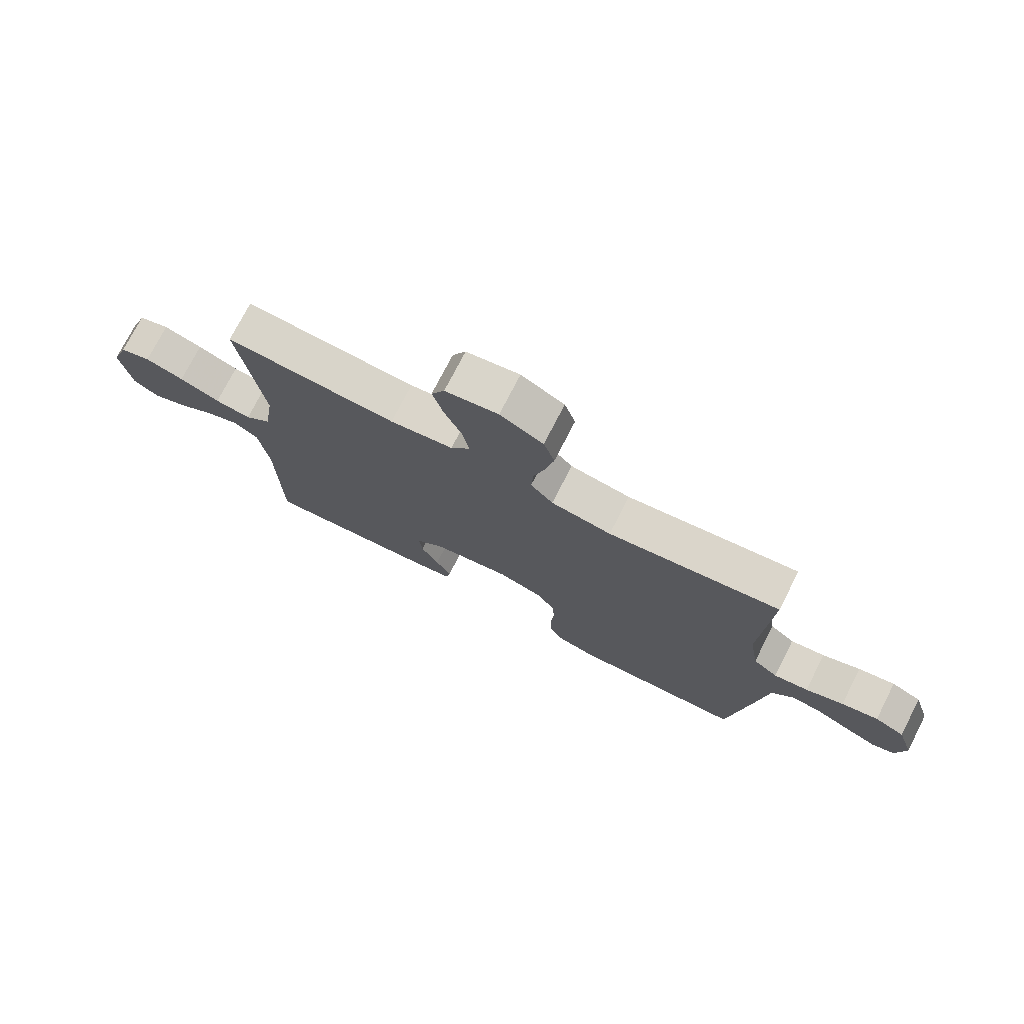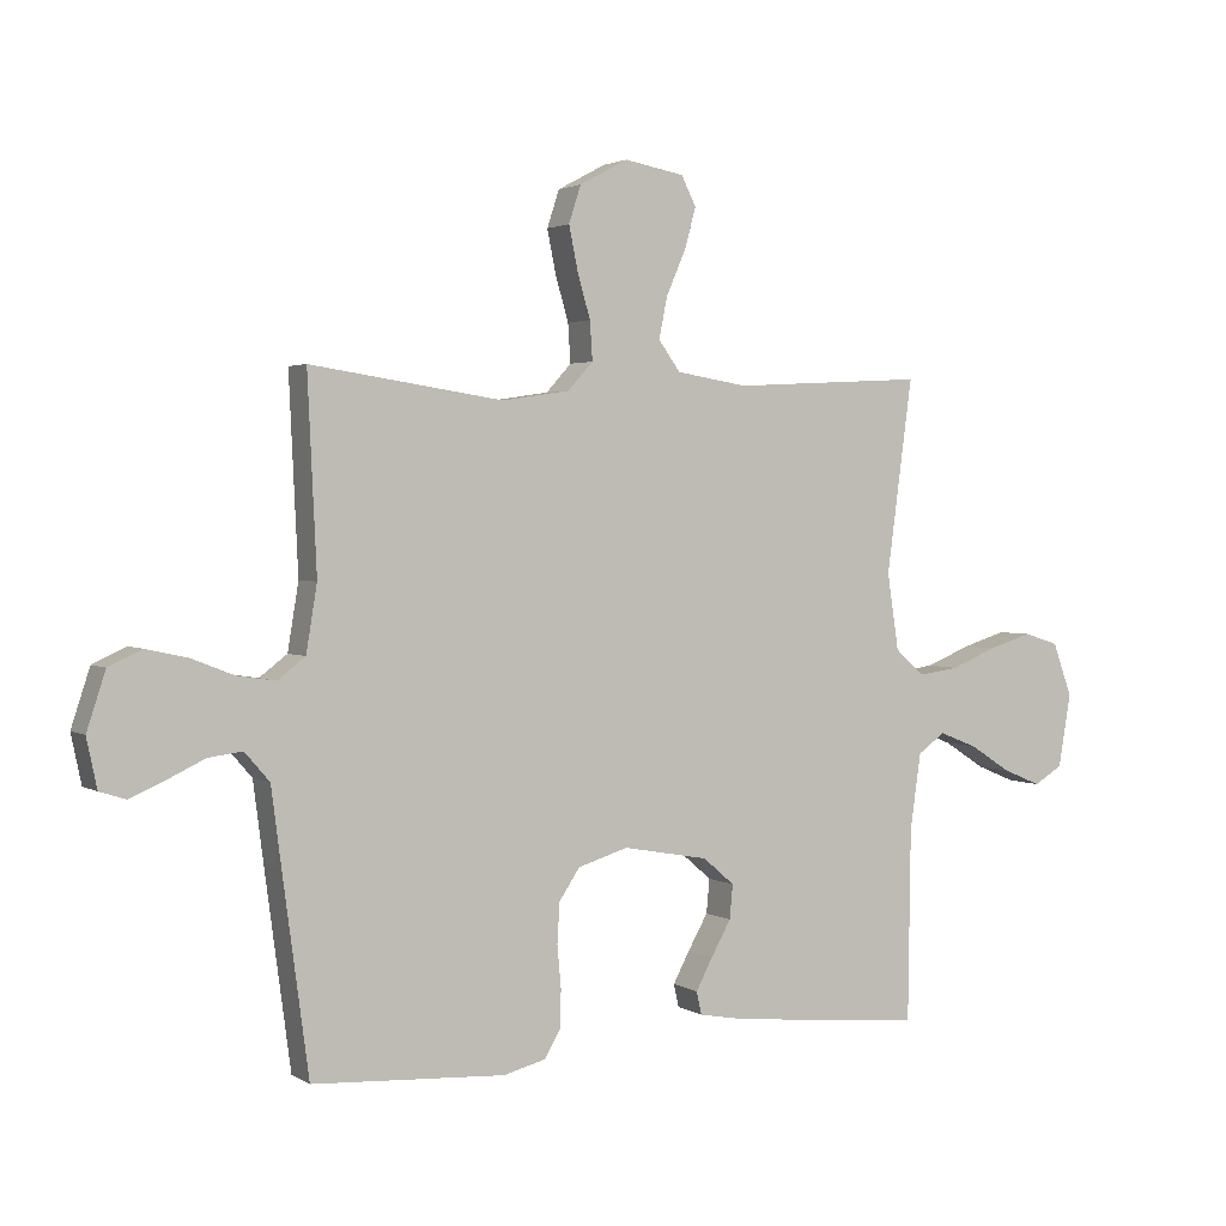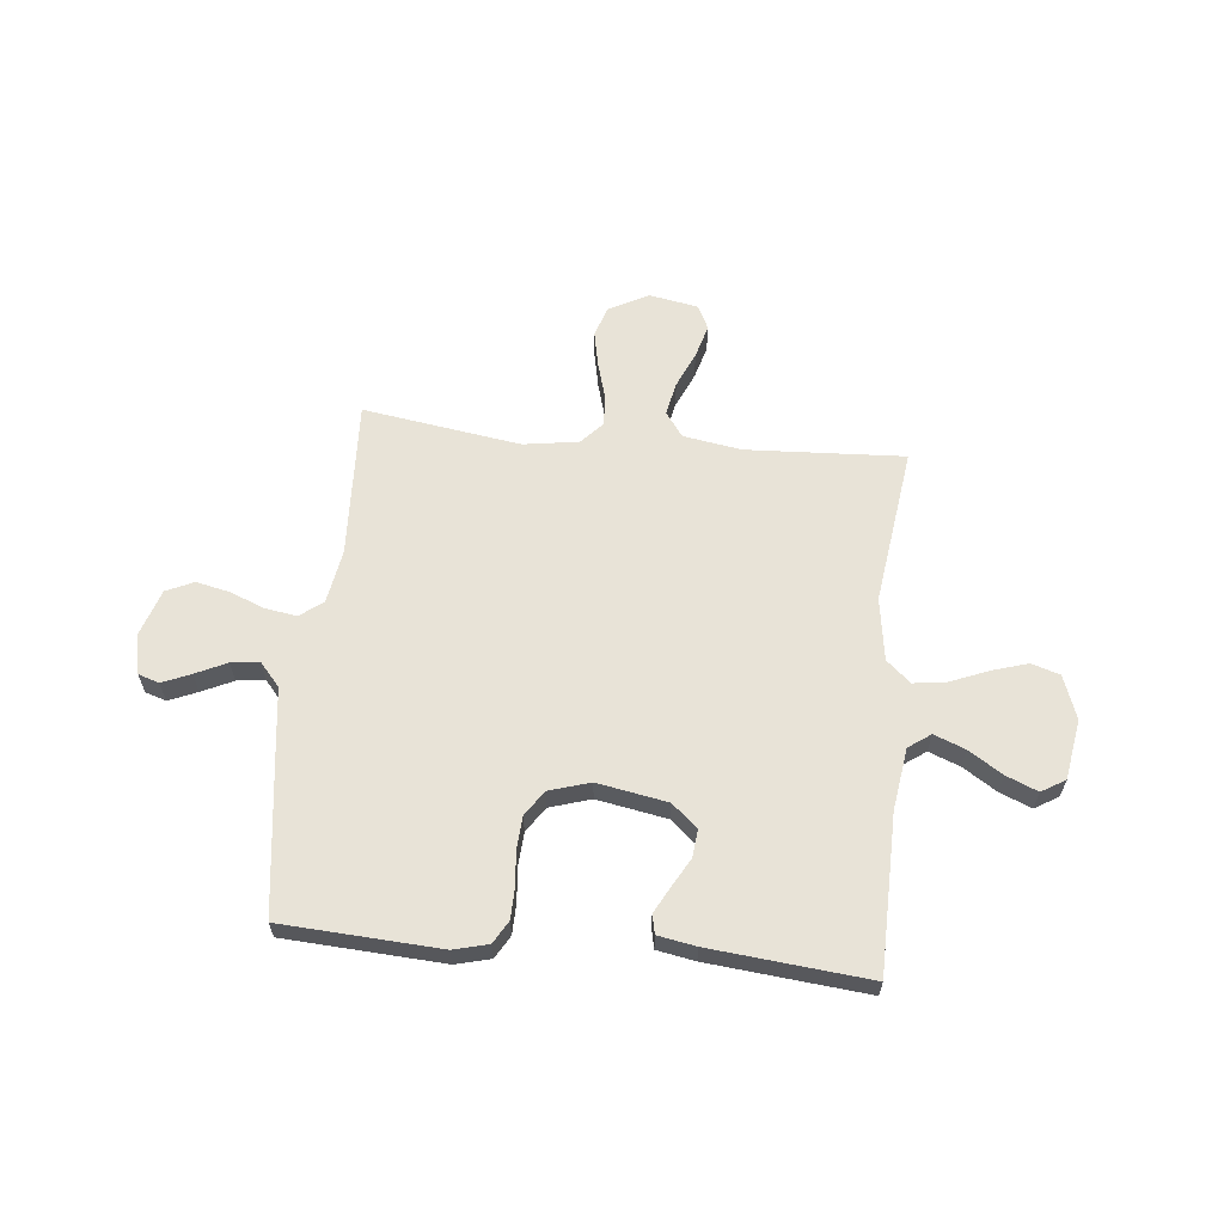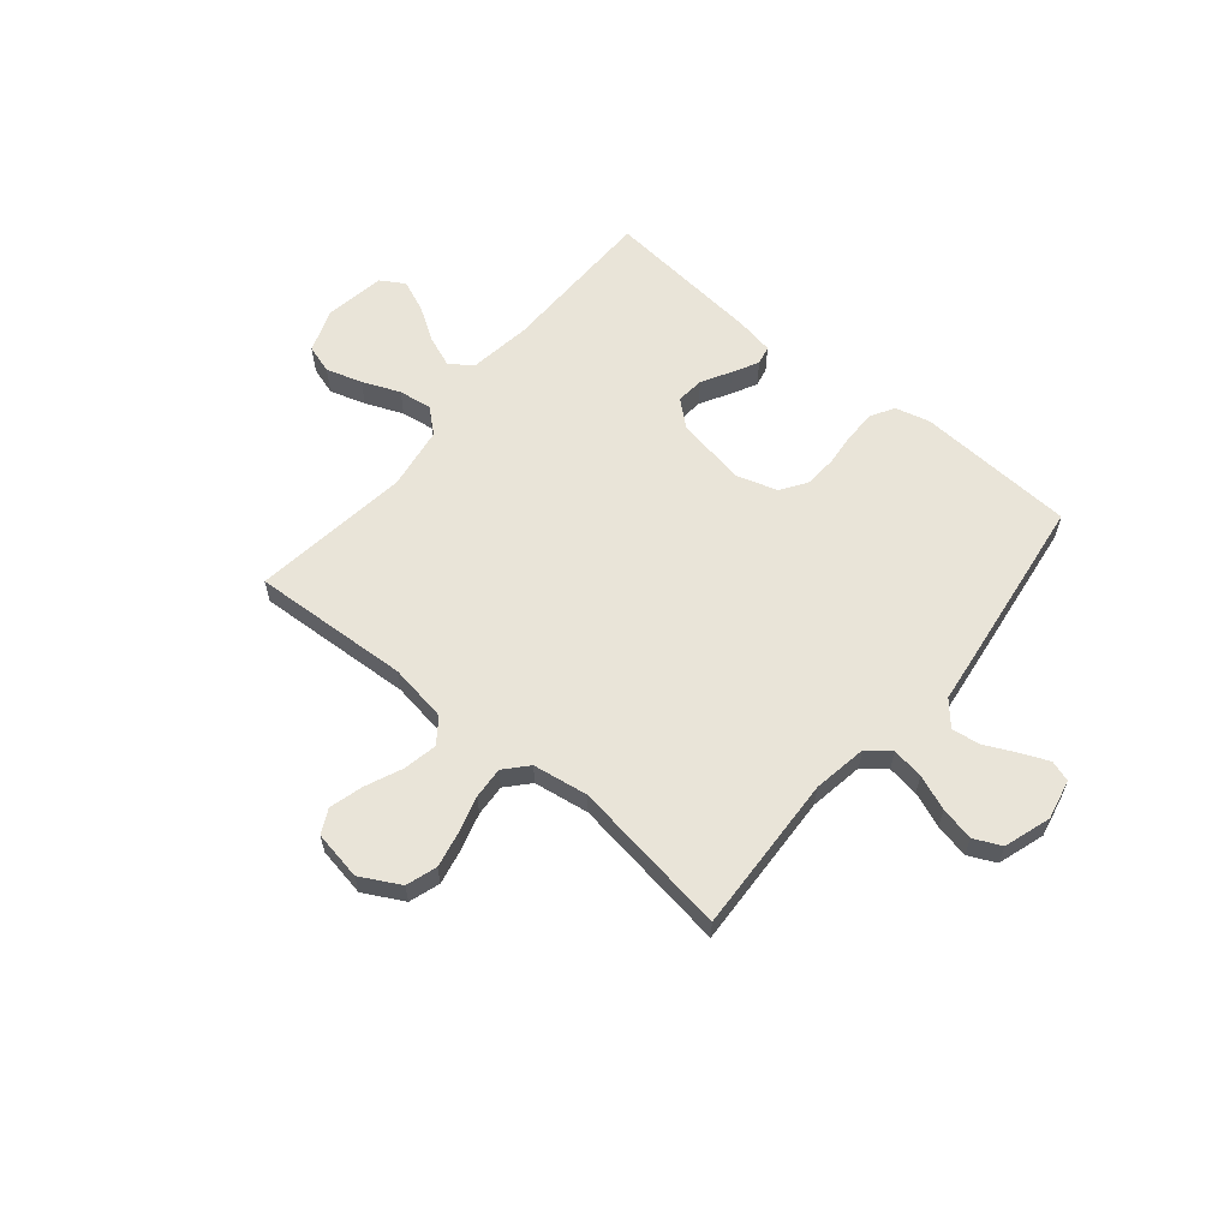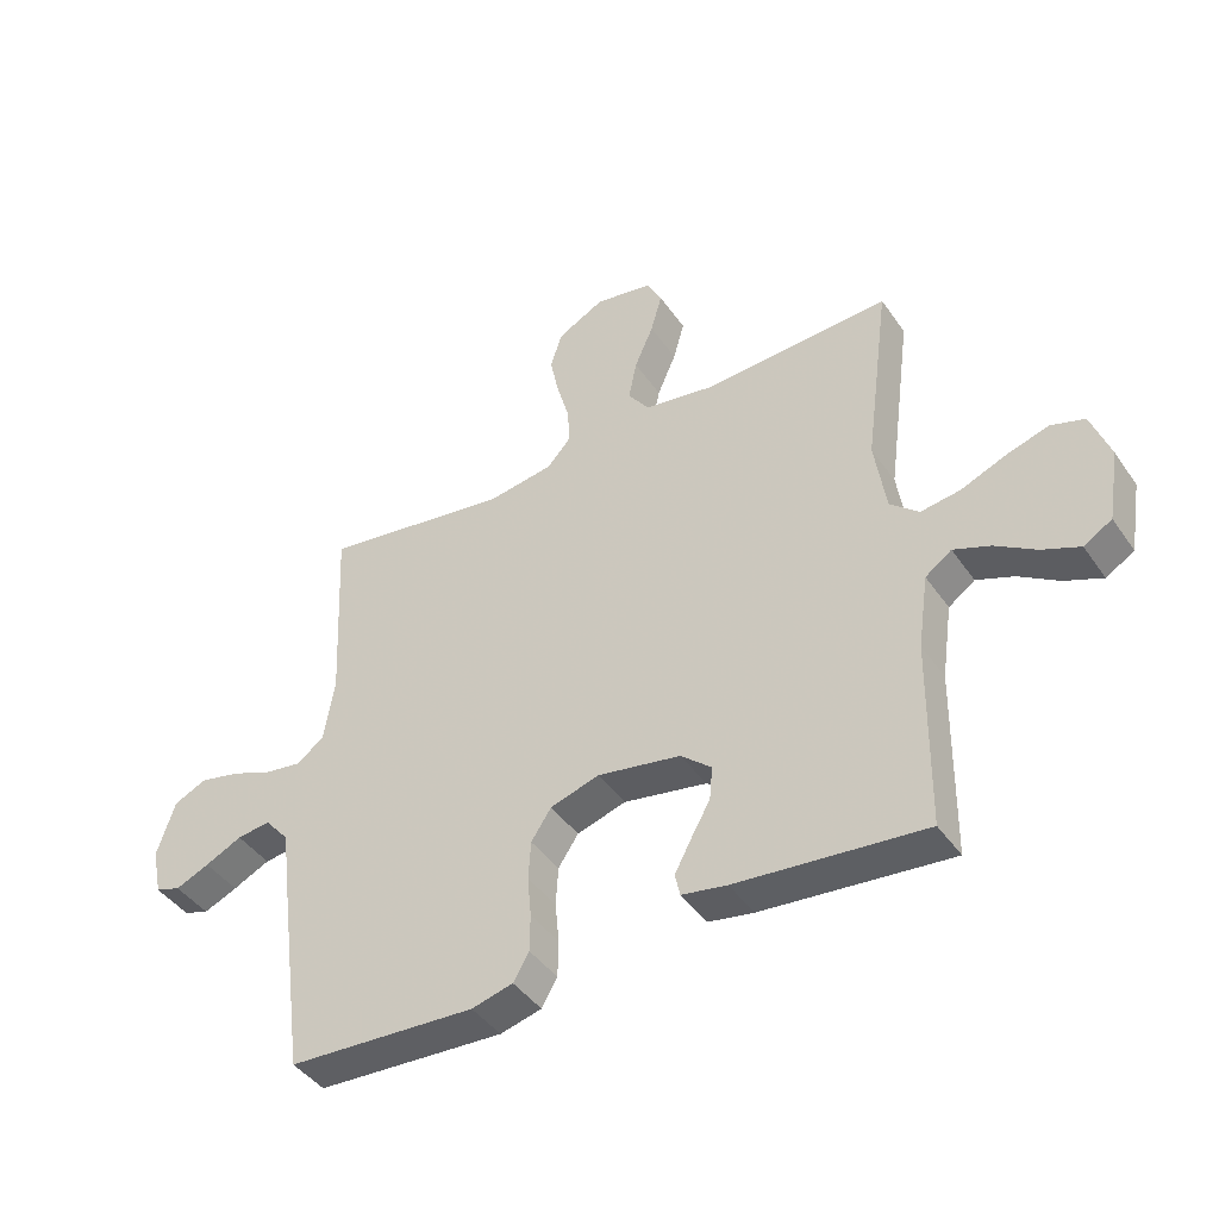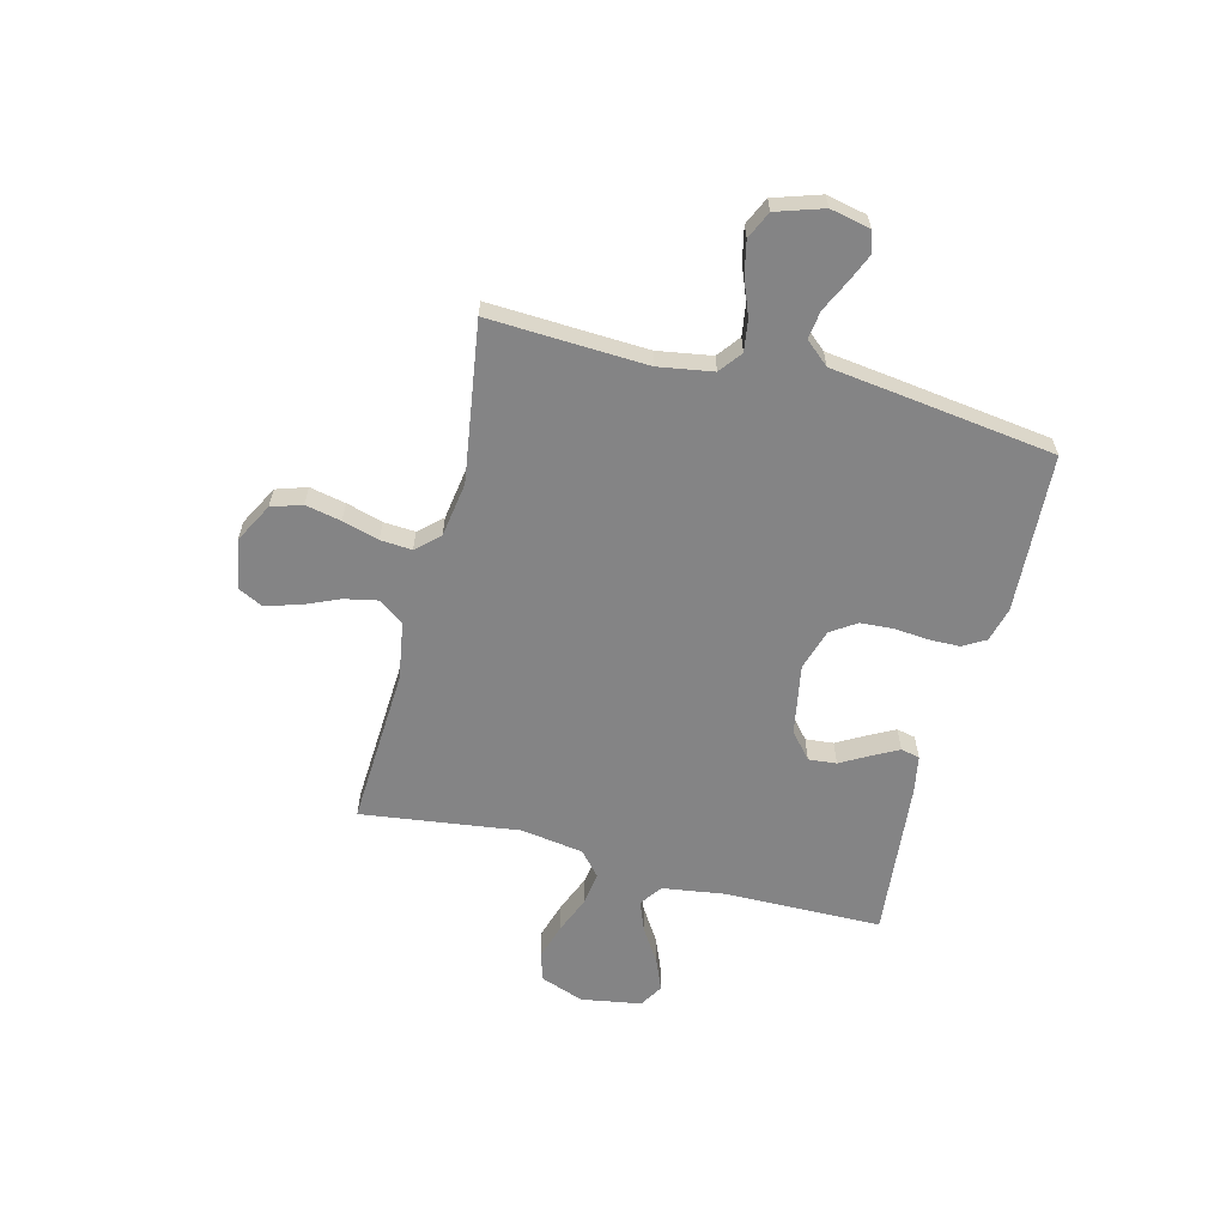
<metadata>
{"format":"obj","ext":"obj","renderer":"f3d","projection":"perspective","resolution":1024,"background":"white","views":[{"elev":74.8,"azim":27.1,"up":"+Z"},{"elev":2.3,"azim":152.0,"up":"+Z"},{"elev":61.7,"azim":-174.2,"up":"+Y"},{"elev":60.6,"azim":39.6,"up":"+Y"},{"elev":-43.0,"azim":-147.9,"up":"+Z"},{"elev":-61.5,"azim":75.6,"up":"+Y"}]}
</metadata>
<code>
v -0.5 0.07 -0.5
v -0.504 0.07 -0.2
v -0.521 0.07 -0.082
v -0.563 0.07 -0.052
v -0.622 0.07 -0.075
v -0.686 0.07 -0.116
v -0.746 0.07 -0.141
v -0.791 0.07 -0.114
v -0.81 0.07 0
v -0.78 0.07 0.083
v -0.726 0.07 0.1
v -0.658 0.07 0.079
v -0.587 0.07 0.05
v -0.524 0.07 0.041
v -0.478 0.07 0.081
v -0.46 0.07 0.2
v -0.5 0.07 0.5
v -0.2 0.07 0.484
v -0.089 0.07 0.502
v -0.055 0.07 0.549
v -0.068 0.07 0.613
v -0.098 0.07 0.682
v -0.116 0.07 0.746
v -0.093 0.07 0.792
v 0 0.07 0.809
v 0.075 0.07 0.769
v 0.094 0.07 0.711
v 0.08 0.07 0.643
v 0.06 0.07 0.574
v 0.056 0.07 0.514
v 0.095 0.07 0.471
v 0.2 0.07 0.455
v 0.5 0.07 0.5
v 0.486 0.07 0.2
v 0.503 0.07 0.097
v 0.546 0.07 0.064
v 0.606 0.07 0.073
v 0.672 0.07 0.099
v 0.736 0.07 0.113
v 0.788 0.07 0.089
v 0.817 0.07 0
v 0.801 0.07 -0.076
v 0.761 0.07 -0.089
v 0.707 0.07 -0.066
v 0.648 0.07 -0.038
v 0.595 0.07 -0.031
v 0.556 0.07 -0.076
v 0.54 0.07 -0.2
v 0.5 0.07 -0.5
v 0.2 0.07 -0.517
v 0.134 0.07 -0.5
v 0.109 0.07 -0.457
v 0.108 0.07 -0.398
v 0.114 0.07 -0.333
v 0.11 0.07 -0.271
v 0.078 0.07 -0.223
v 0 0.07 -0.199
v -0.133 0.07 -0.223
v -0.182 0.07 -0.265
v -0.177 0.07 -0.318
v -0.146 0.07 -0.373
v -0.12 0.07 -0.422
v -0.128 0.07 -0.458
v -0.2 0.07 -0.471
v -0.5 0 -0.5
v -0.504 0 -0.2
v -0.521 0 -0.082
v -0.563 0 -0.052
v -0.622 0 -0.075
v -0.686 0 -0.116
v -0.746 0 -0.141
v -0.791 0 -0.114
v -0.81 0 0
v -0.78 0 0.083
v -0.726 0 0.1
v -0.658 0 0.079
v -0.587 0 0.05
v -0.524 0 0.041
v -0.478 0 0.081
v -0.46 0 0.2
v -0.5 0 0.5
v -0.2 0 0.484
v -0.089 0 0.502
v -0.055 0 0.549
v -0.068 0 0.613
v -0.098 0 0.682
v -0.116 0 0.746
v -0.093 0 0.792
v 0 0 0.809
v 0.075 0 0.769
v 0.094 0 0.711
v 0.08 0 0.643
v 0.06 0 0.574
v 0.056 0 0.514
v 0.095 0 0.471
v 0.2 0 0.455
v 0.5 0 0.5
v 0.486 0 0.2
v 0.503 0 0.097
v 0.546 0 0.064
v 0.606 0 0.073
v 0.672 0 0.099
v 0.736 0 0.113
v 0.788 0 0.089
v 0.817 0 0
v 0.801 0 -0.076
v 0.761 0 -0.089
v 0.707 0 -0.066
v 0.648 0 -0.038
v 0.595 0 -0.031
v 0.556 0 -0.076
v 0.54 0 -0.2
v 0.5 0 -0.5
v 0.2 0 -0.517
v 0.134 0 -0.5
v 0.109 0 -0.457
v 0.108 0 -0.398
v 0.114 0 -0.333
v 0.11 0 -0.271
v 0.078 0 -0.223
v 0 0 -0.199
v -0.133 0 -0.223
v -0.182 0 -0.265
v -0.177 0 -0.318
v -0.146 0 -0.373
v -0.12 0 -0.422
v -0.128 0 -0.458
v -0.2 0 -0.471
f 64 1 2
f 63 64 2
f 62 63 2
f 61 62 2
f 60 61 2
f 59 60 2 3
f 58 59 3 4
f 57 58 4
f 52 53 54
f 51 52 54
f 50 51 54
f 49 50 54
f 48 49 54
f 47 48 54
f 46 47 54 55
f 43 44 45
f 42 43 45
f 41 42 45
f 40 41 45
f 39 40 45
f 38 39 45
f 37 38 45
f 36 37 45 46
f 46 55 56
f 36 46 56
f 35 36 56
f 32 33 34
f 35 56 57
f 34 35 57
f 32 34 57
f 31 32 57
f 27 28 29
f 26 27 29
f 25 26 29
f 24 25 29
f 23 24 29
f 22 23 29
f 21 22 29
f 20 21 29 30
f 16 17 18
f 15 16 18 19
f 11 12 13
f 10 11 13
f 9 10 13
f 8 9 13
f 7 8 13
f 6 7 13
f 5 6 13
f 4 5 13 14
f 57 4 14 15
f 30 31 57
f 20 30 57
f 19 20 57
f 15 19 57
f 66 65 128
f 66 128 127
f 66 127 126
f 66 126 125
f 66 125 124
f 67 66 124 123
f 68 67 123 122
f 68 122 121
f 118 117 116
f 118 116 115
f 118 115 114
f 118 114 113
f 118 113 112
f 118 112 111
f 119 118 111 110
f 109 108 107
f 109 107 106
f 109 106 105
f 109 105 104
f 109 104 103
f 109 103 102
f 109 102 101
f 110 109 101 100
f 120 119 110
f 120 110 100
f 120 100 99
f 98 97 96
f 121 120 99
f 121 99 98
f 121 98 96
f 121 96 95
f 93 92 91
f 93 91 90
f 93 90 89
f 93 89 88
f 93 88 87
f 93 87 86
f 93 86 85
f 94 93 85 84
f 82 81 80
f 83 82 80 79
f 77 76 75
f 77 75 74
f 77 74 73
f 77 73 72
f 77 72 71
f 77 71 70
f 77 70 69
f 78 77 69 68
f 79 78 68 121
f 121 95 94
f 121 94 84
f 121 84 83
f 121 83 79
f 1 65 66 2
f 2 66 67 3
f 3 67 68 4
f 4 68 69 5
f 5 69 70 6
f 6 70 71 7
f 7 71 72 8
f 8 72 73 9
f 9 73 74 10
f 10 74 75 11
f 11 75 76 12
f 12 76 77 13
f 13 77 78 14
f 14 78 79 15
f 15 79 80 16
f 16 80 81 17
f 17 81 82 18
f 18 82 83 19
f 19 83 84 20
f 20 84 85 21
f 21 85 86 22
f 22 86 87 23
f 23 87 88 24
f 24 88 89 25
f 25 89 90 26
f 26 90 91 27
f 27 91 92 28
f 28 92 93 29
f 29 93 94 30
f 30 94 95 31
f 31 95 96 32
f 32 96 97 33
f 33 97 98 34
f 34 98 99 35
f 35 99 100 36
f 36 100 101 37
f 37 101 102 38
f 38 102 103 39
f 39 103 104 40
f 40 104 105 41
f 41 105 106 42
f 42 106 107 43
f 43 107 108 44
f 44 108 109 45
f 45 109 110 46
f 46 110 111 47
f 47 111 112 48
f 48 112 113 49
f 49 113 114 50
f 50 114 115 51
f 51 115 116 52
f 52 116 117 53
f 53 117 118 54
f 54 118 119 55
f 55 119 120 56
f 56 120 121 57
f 57 121 122 58
f 58 122 123 59
f 59 123 124 60
f 60 124 125 61
f 61 125 126 62
f 62 126 127 63
f 63 127 128 64
f 64 128 65 1

</code>
